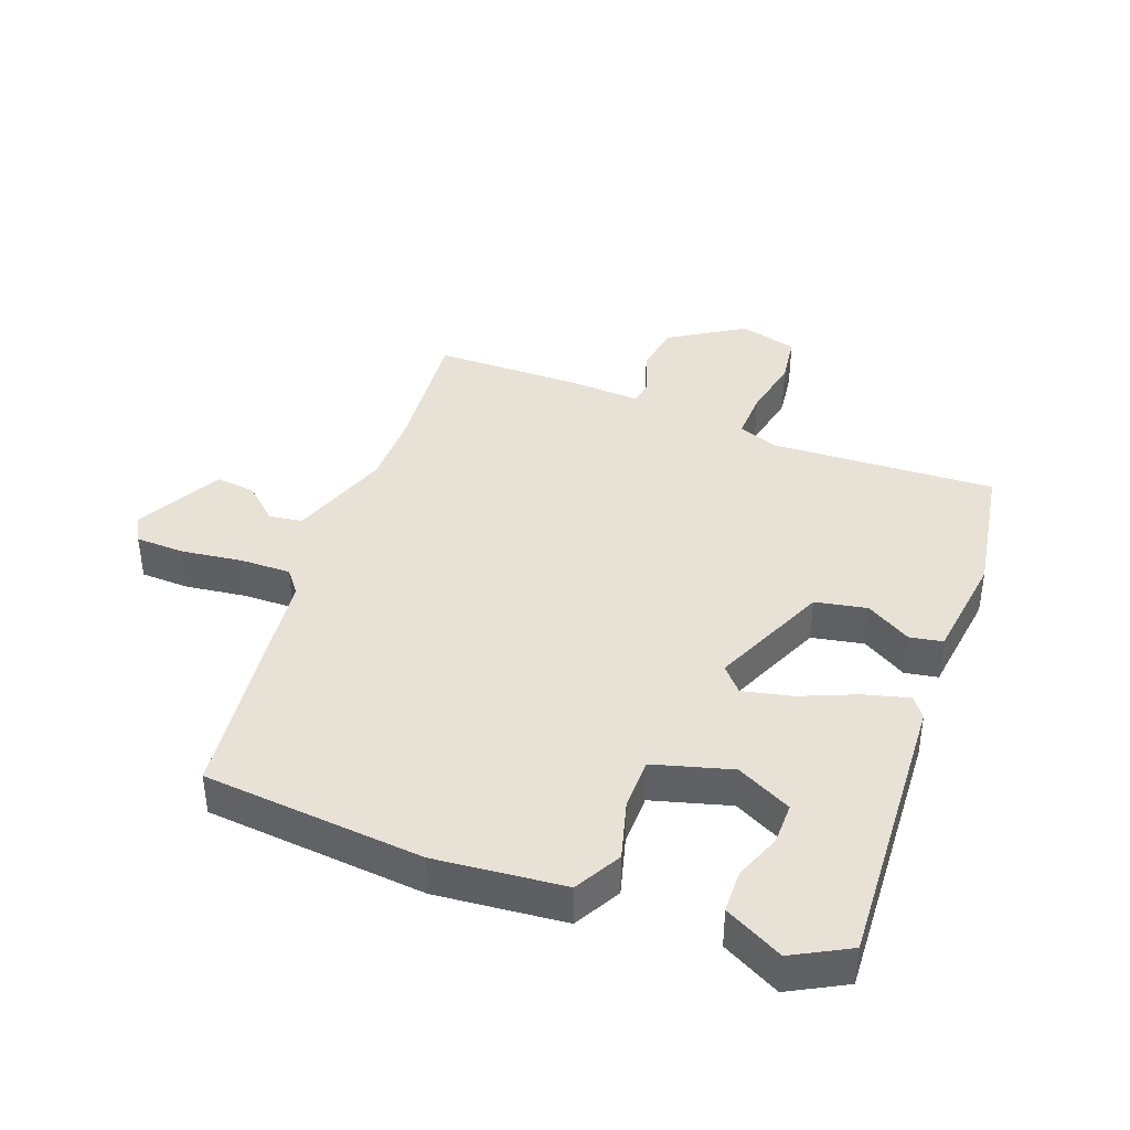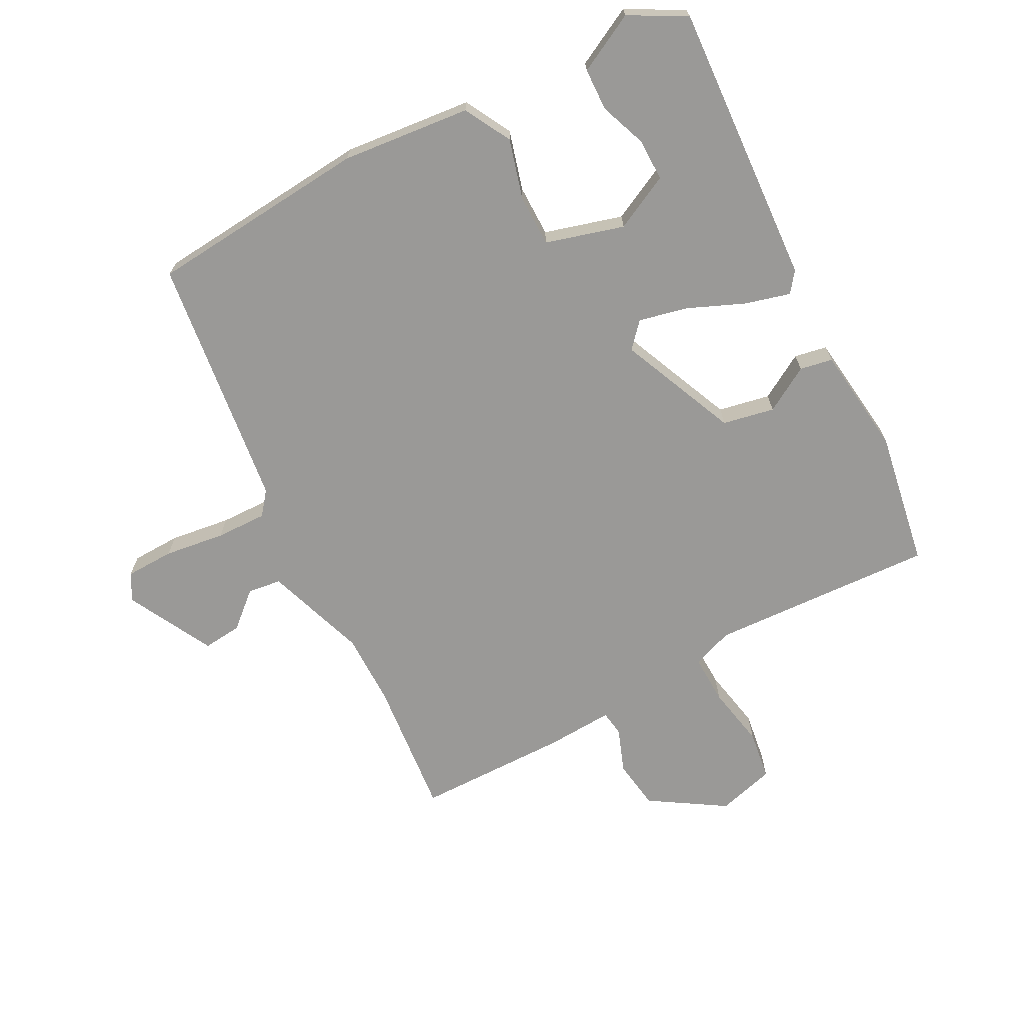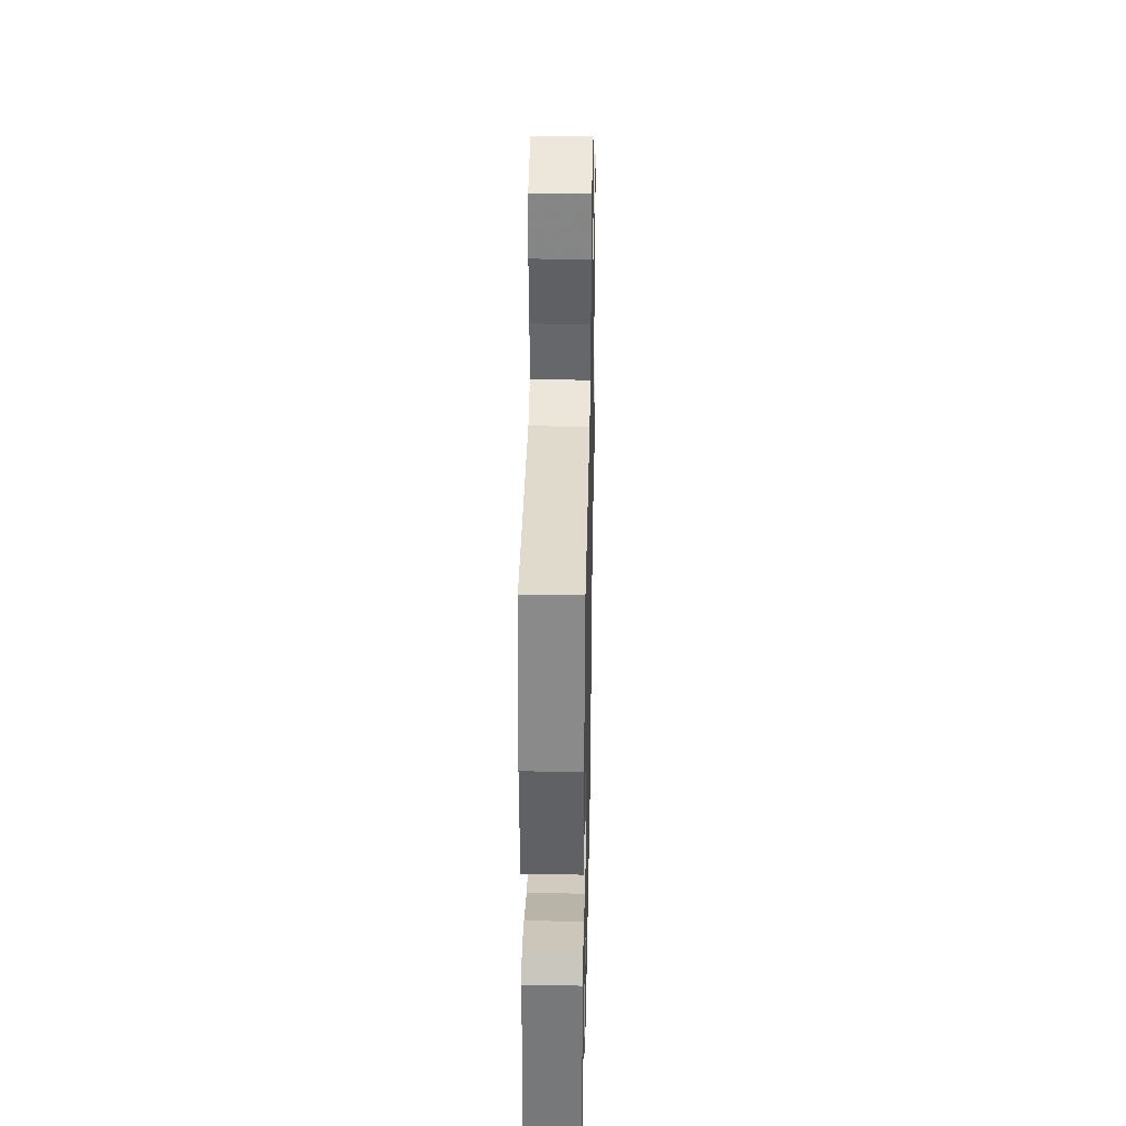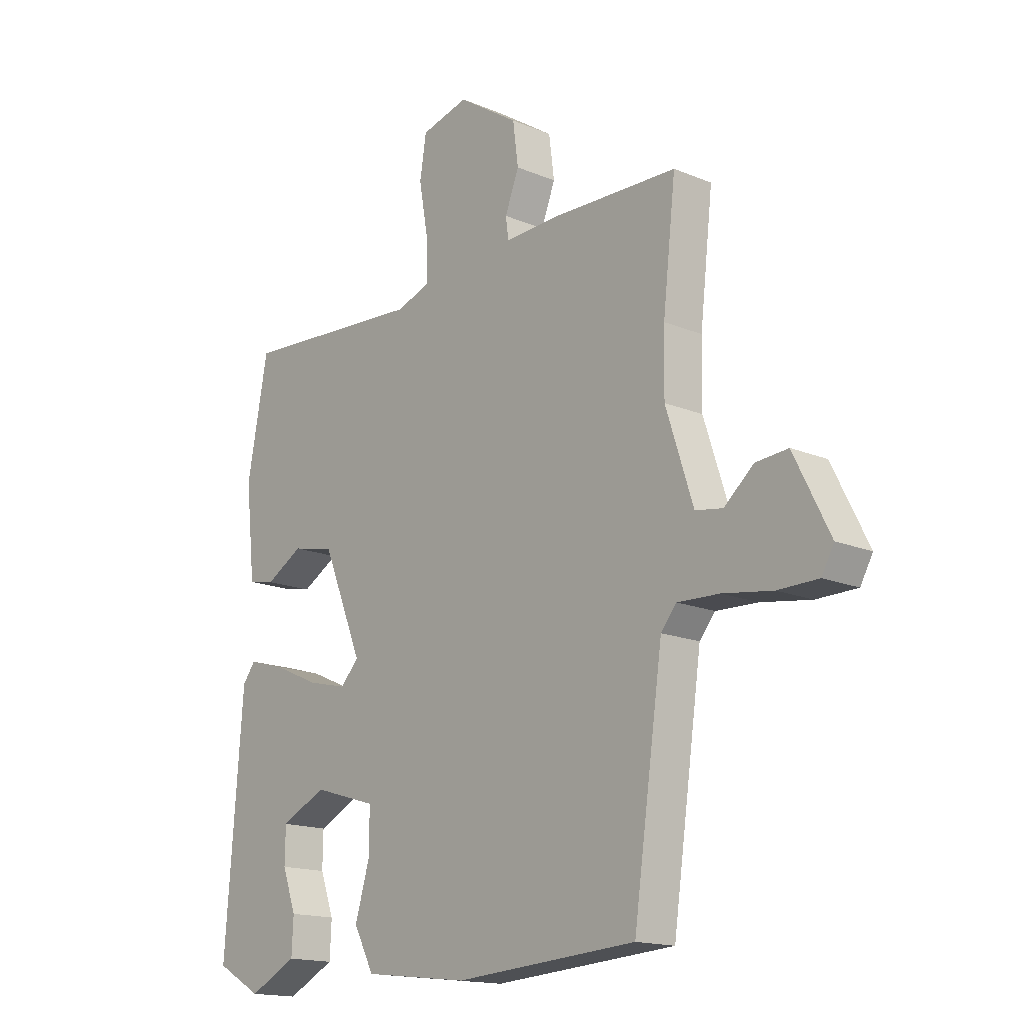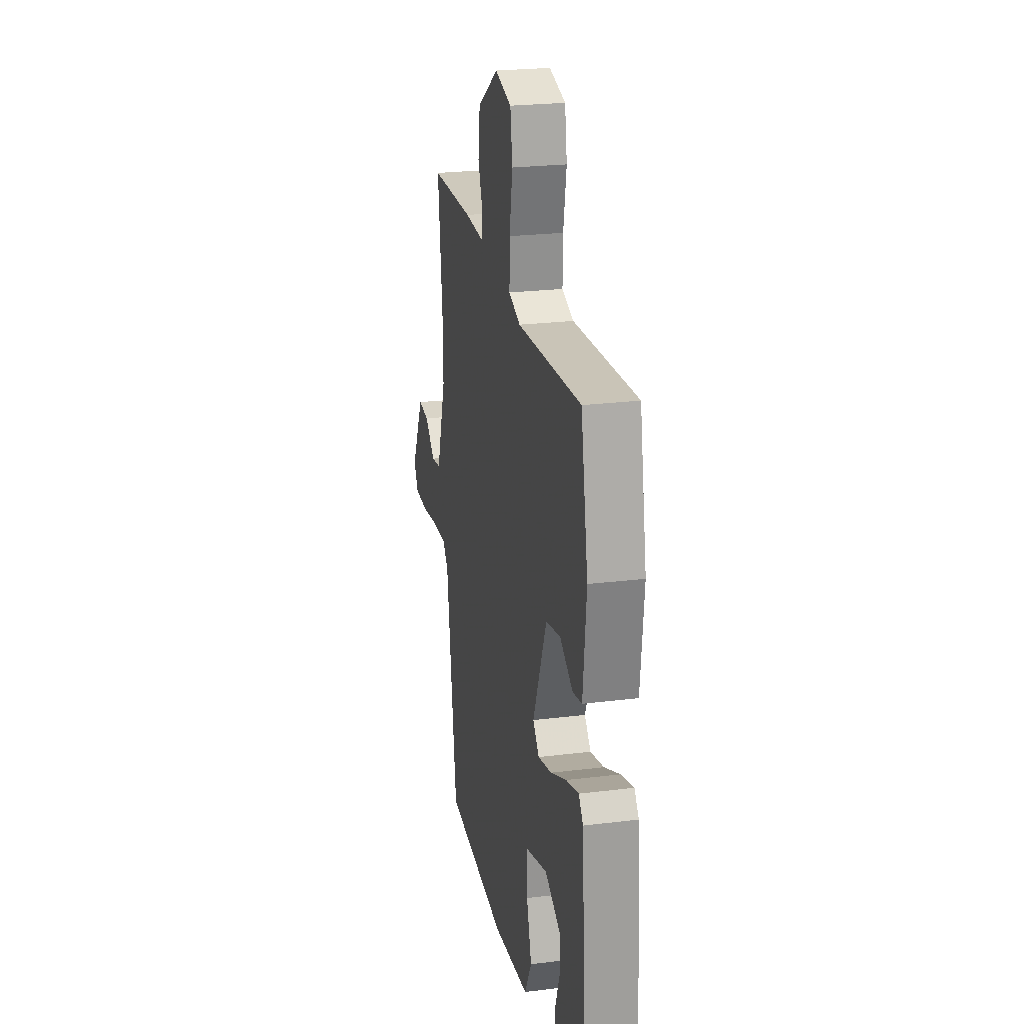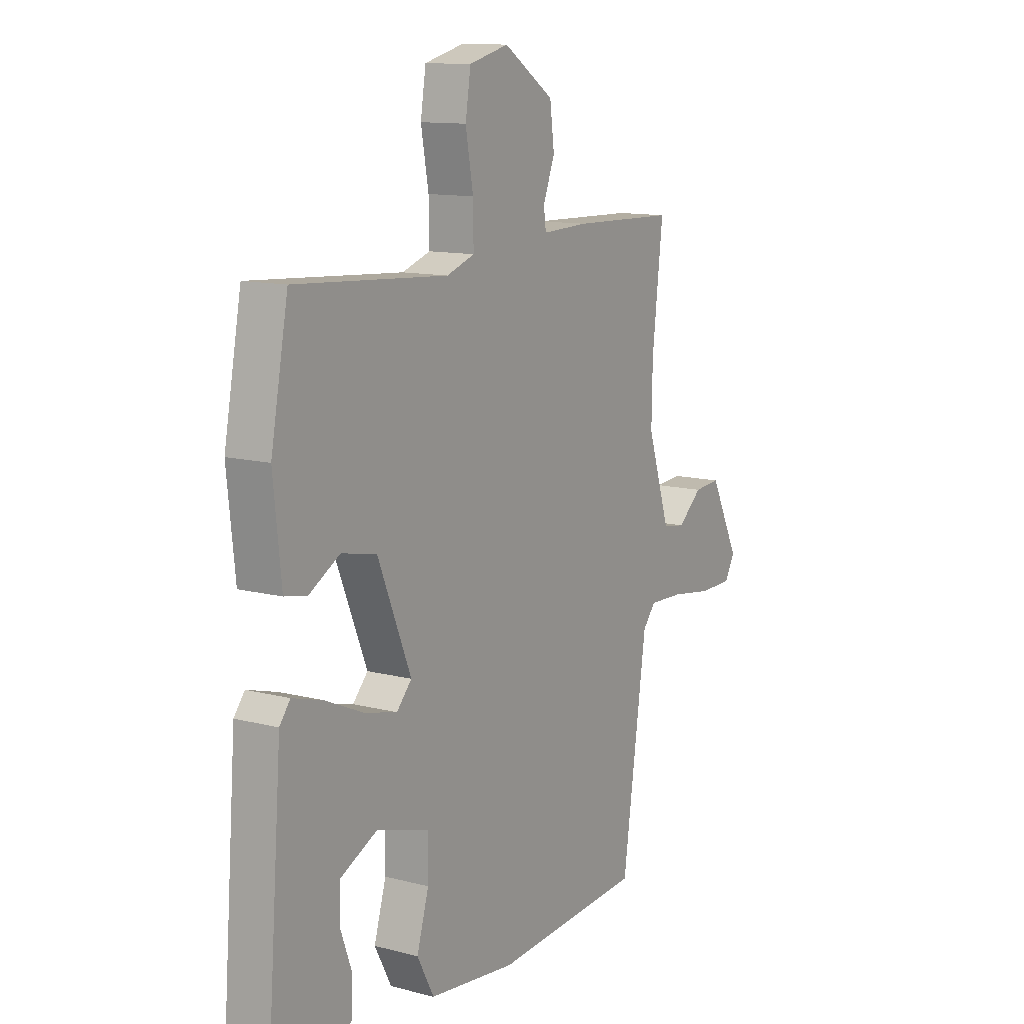
<metadata>
{"format":"obj","ext":"obj","renderer":"f3d","projection":"perspective","resolution":1024,"background":"white","views":[{"elev":40.3,"azim":-158.3,"up":"+Y"},{"elev":-69.0,"azim":-151.3,"up":"+Y"},{"elev":36.9,"azim":-88.8,"up":"+Z"},{"elev":-16.0,"azim":49.0,"up":"+Z"},{"elev":23.9,"azim":-101.7,"up":"+Z"},{"elev":12.0,"azim":-58.3,"up":"+Z"}]}
</metadata>
<code>
v -0.429 0.07 0.505
v -0.084 0.07 0.482
v -0.021 0.07 0.504
v -0.022 0.07 0.58
v -0.039 0.07 0.675
v -0.027 0.07 0.751
v 0.062 0.07 0.774
v 0.175 0.07 0.7
v 0.185 0.07 0.623
v 0.159 0.07 0.556
v 0.164 0.07 0.517
v 0.268 0.07 0.521
v 0.502 0.07 0.515
v 0.478 0.07 0.304
v 0.476 0.07 0.192
v 0.527 0.07 0.035
v 0.578 0.07 0.027
v 0.633 0.07 0.074
v 0.693 0.07 0.079
v 0.76 0.07 -0.054
v 0.737 0.07 -0.095
v 0.662 0.07 -0.096
v 0.569 0.07 -0.082
v 0.491 0.07 -0.079
v 0.462 0.07 -0.114
v 0.407 0.07 -0.5
v 0.068 0.07 -0.524
v -0.129 0.07 -0.501
v -0.167 0.07 -0.429
v -0.14 0.07 -0.338
v -0.139 0.07 -0.259
v -0.258 0.07 -0.223
v -0.343 0.07 -0.264
v -0.344 0.07 -0.328
v -0.318 0.07 -0.4
v -0.321 0.07 -0.465
v -0.411 0.07 -0.51
v -0.496 0.07 -0.462
v -0.463 0.07 -0.031
v -0.439 0.07 0
v -0.37 0.07 -0.02
v -0.284 0.07 -0.058
v -0.21 0.07 -0.076
v -0.176 0.07 -0.039
v -0.251 0.07 0.143
v -0.33 0.07 0.16
v -0.4 0.07 0.12
v -0.45 0.07 0.13
v -0.468 0.07 0.297
v -0.429 0 0.505
v -0.084 0 0.482
v -0.021 0 0.504
v -0.022 0 0.58
v -0.039 0 0.675
v -0.027 0 0.751
v 0.062 0 0.774
v 0.175 0 0.7
v 0.185 0 0.623
v 0.159 0 0.556
v 0.164 0 0.517
v 0.268 0 0.521
v 0.502 0 0.515
v 0.478 0 0.304
v 0.476 0 0.192
v 0.527 0 0.035
v 0.578 0 0.027
v 0.633 0 0.074
v 0.693 0 0.079
v 0.76 0 -0.054
v 0.737 0 -0.095
v 0.662 0 -0.096
v 0.569 0 -0.082
v 0.491 0 -0.079
v 0.462 0 -0.114
v 0.407 0 -0.5
v 0.068 0 -0.524
v -0.129 0 -0.501
v -0.167 0 -0.429
v -0.14 0 -0.338
v -0.139 0 -0.259
v -0.258 0 -0.223
v -0.343 0 -0.264
v -0.344 0 -0.328
v -0.318 0 -0.4
v -0.321 0 -0.465
v -0.411 0 -0.51
v -0.496 0 -0.462
v -0.463 0 -0.031
v -0.439 0 0
v -0.37 0 -0.02
v -0.284 0 -0.058
v -0.21 0 -0.076
v -0.176 0 -0.039
v -0.251 0 0.143
v -0.33 0 0.16
v -0.4 0 0.12
v -0.45 0 0.13
v -0.468 0 0.297
f 49 1 2
f 48 49 2
f 47 48 2
f 46 47 2
f 45 46 2 3
f 44 45 3
f 40 41 42
f 39 40 42
f 38 39 42
f 38 42 43
f 36 37 38
f 35 36 38
f 34 35 38
f 33 34 38
f 33 38 43 44
f 28 29 30
f 27 28 30
f 26 27 30
f 25 26 30
f 25 30 31
f 24 25 31 32
f 21 22 23
f 20 21 23
f 19 20 23
f 18 19 23
f 17 18 23
f 16 17 23 24
f 15 16 24 32
f 11 12 13 14
f 11 14 15 32
f 8 9 10
f 7 8 10
f 6 7 10
f 5 6 10
f 4 5 10
f 3 4 10 11
f 44 3 11
f 32 33 44
f 11 32 44
f 51 50 98
f 51 98 97
f 51 97 96
f 51 96 95
f 52 51 95 94
f 52 94 93
f 91 90 89
f 91 89 88
f 91 88 87
f 92 91 87
f 87 86 85
f 87 85 84
f 87 84 83
f 87 83 82
f 93 92 87 82
f 79 78 77
f 79 77 76
f 79 76 75
f 79 75 74
f 80 79 74
f 81 80 74 73
f 72 71 70
f 72 70 69
f 72 69 68
f 72 68 67
f 72 67 66
f 73 72 66 65
f 81 73 65 64
f 63 62 61 60
f 81 64 63 60
f 59 58 57
f 59 57 56
f 59 56 55
f 59 55 54
f 59 54 53
f 60 59 53 52
f 60 52 93
f 93 82 81
f 93 81 60
f 1 50 51 2
f 2 51 52 3
f 3 52 53 4
f 4 53 54 5
f 5 54 55 6
f 6 55 56 7
f 7 56 57 8
f 8 57 58 9
f 9 58 59 10
f 10 59 60 11
f 11 60 61 12
f 12 61 62 13
f 13 62 63 14
f 14 63 64 15
f 15 64 65 16
f 16 65 66 17
f 17 66 67 18
f 18 67 68 19
f 19 68 69 20
f 20 69 70 21
f 21 70 71 22
f 22 71 72 23
f 23 72 73 24
f 24 73 74 25
f 25 74 75 26
f 26 75 76 27
f 27 76 77 28
f 28 77 78 29
f 29 78 79 30
f 30 79 80 31
f 31 80 81 32
f 32 81 82 33
f 33 82 83 34
f 34 83 84 35
f 35 84 85 36
f 36 85 86 37
f 37 86 87 38
f 38 87 88 39
f 39 88 89 40
f 40 89 90 41
f 41 90 91 42
f 42 91 92 43
f 43 92 93 44
f 44 93 94 45
f 45 94 95 46
f 46 95 96 47
f 47 96 97 48
f 48 97 98 49
f 49 98 50 1

</code>
